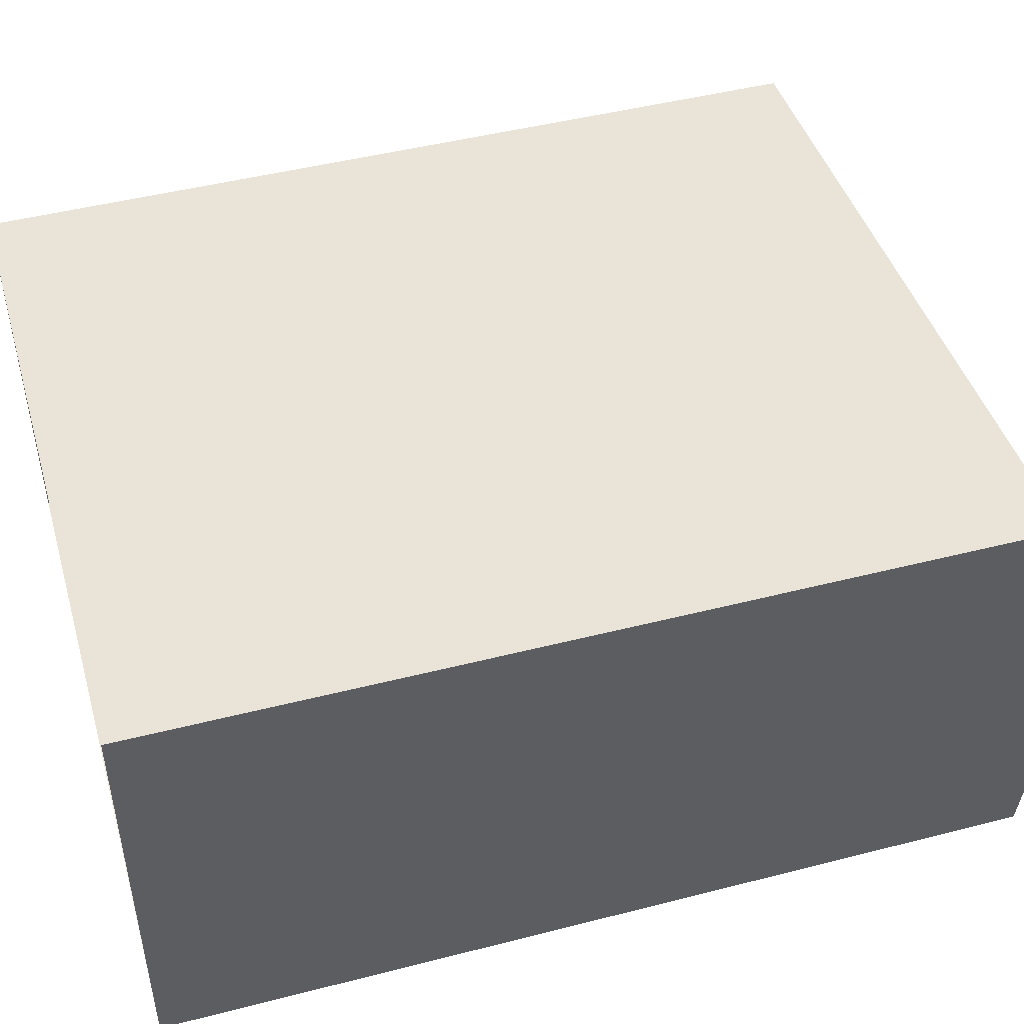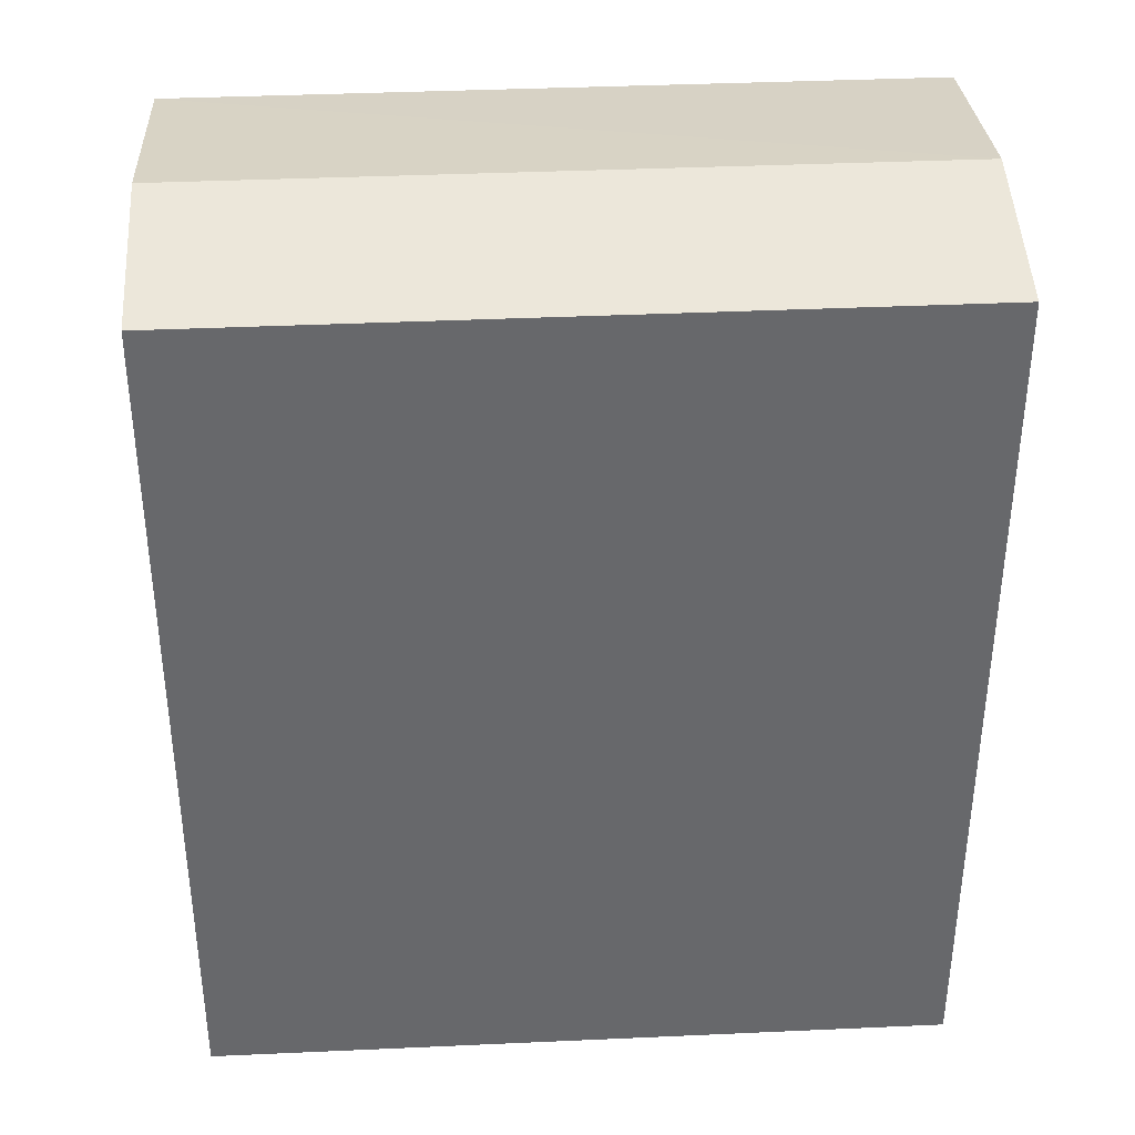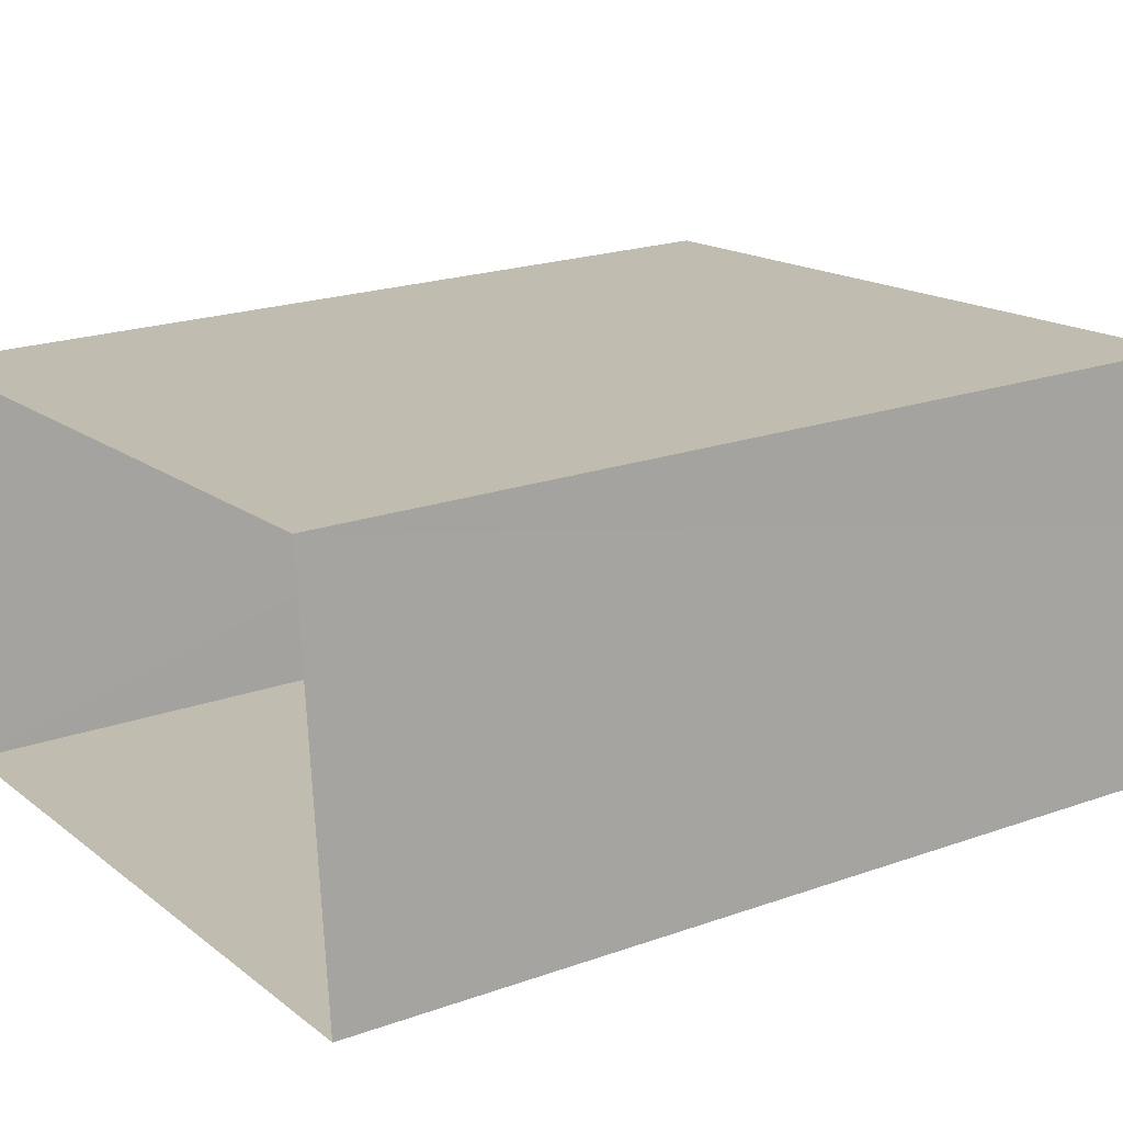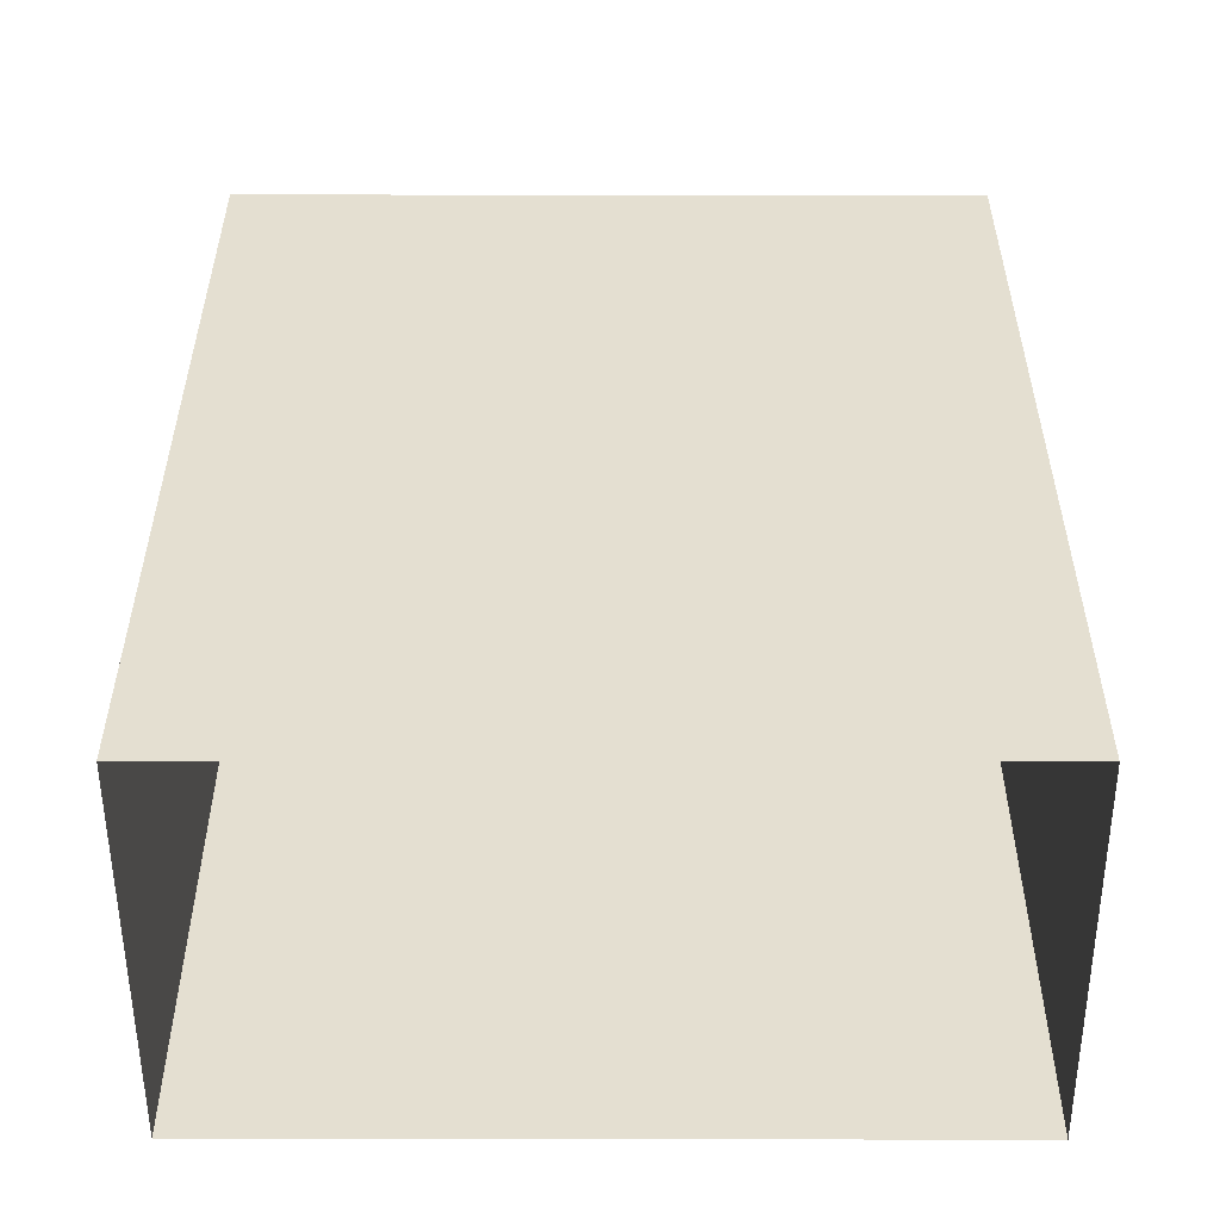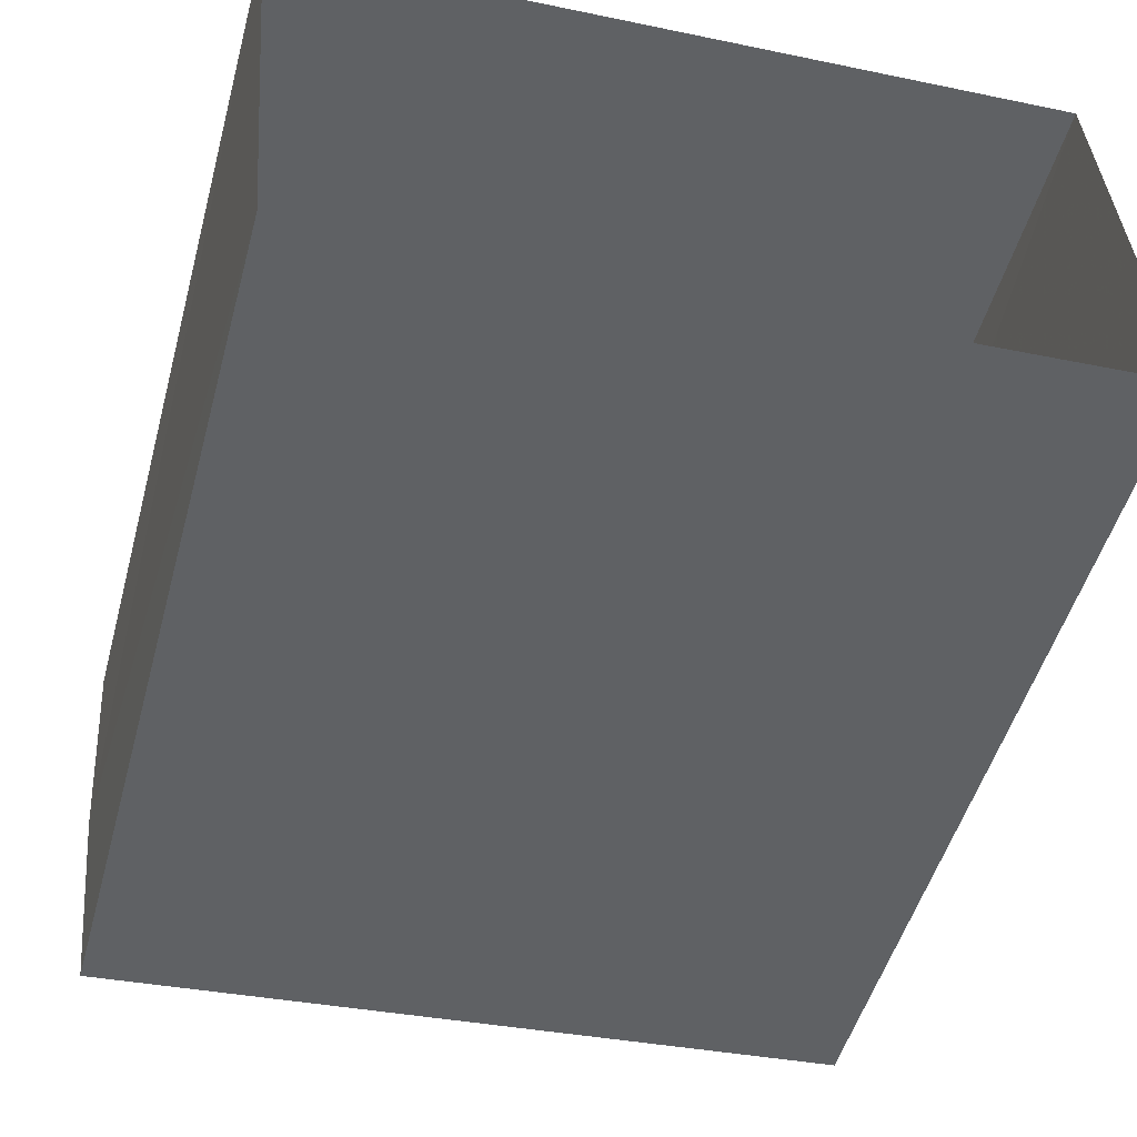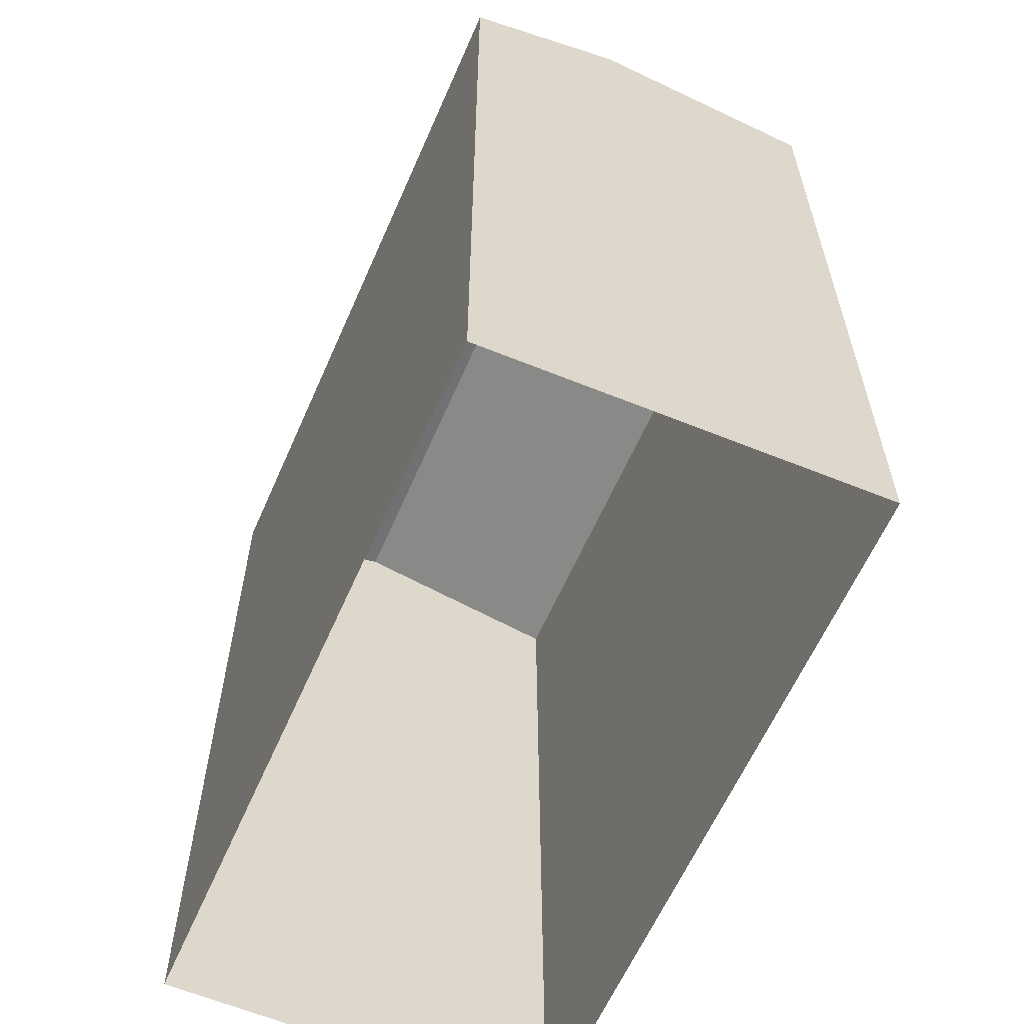
<metadata>
{"format":"obj","ext":"obj","renderer":"f3d","projection":"perspective","resolution":1024,"background":"white","views":[{"elev":47.7,"azim":-106.0,"up":"+Y"},{"elev":37.7,"azim":172.3,"up":"+Z"},{"elev":20.7,"azim":-122.7,"up":"+Y"},{"elev":-53.4,"azim":175.6,"up":"+Z"},{"elev":-50.0,"azim":164.8,"up":"+Y"},{"elev":-60.6,"azim":-117.8,"up":"+Z"}]}
</metadata>
<code>
v -3.73e+05 -1.057e+05 21.82
v -3.731e+05 -1.057e+05 21.82
v -3.731e+05 -1.057e+05 21.82
v -3.73e+05 -1.057e+05 21.82
v -3.73e+05 -1.057e+05 32.22
v -3.731e+05 -1.057e+05 31.75
v -3.731e+05 -1.057e+05 32.22
v -3.73e+05 -1.057e+05 31.75
v -3.73e+05 -1.057e+05 31.75
v -3.731e+05 -1.057e+05 31.76
f 1 2 3
f 4 1 3
f 5 6 7
f 5 8 6
f 7 9 5
f 7 10 9
f 6 4 3
f 6 8 4
f 10 2 1
f 9 10 1
f 9 1 5
f 1 4 5
f 4 8 5
f 6 3 7
f 3 2 7
f 2 10 7

</code>
